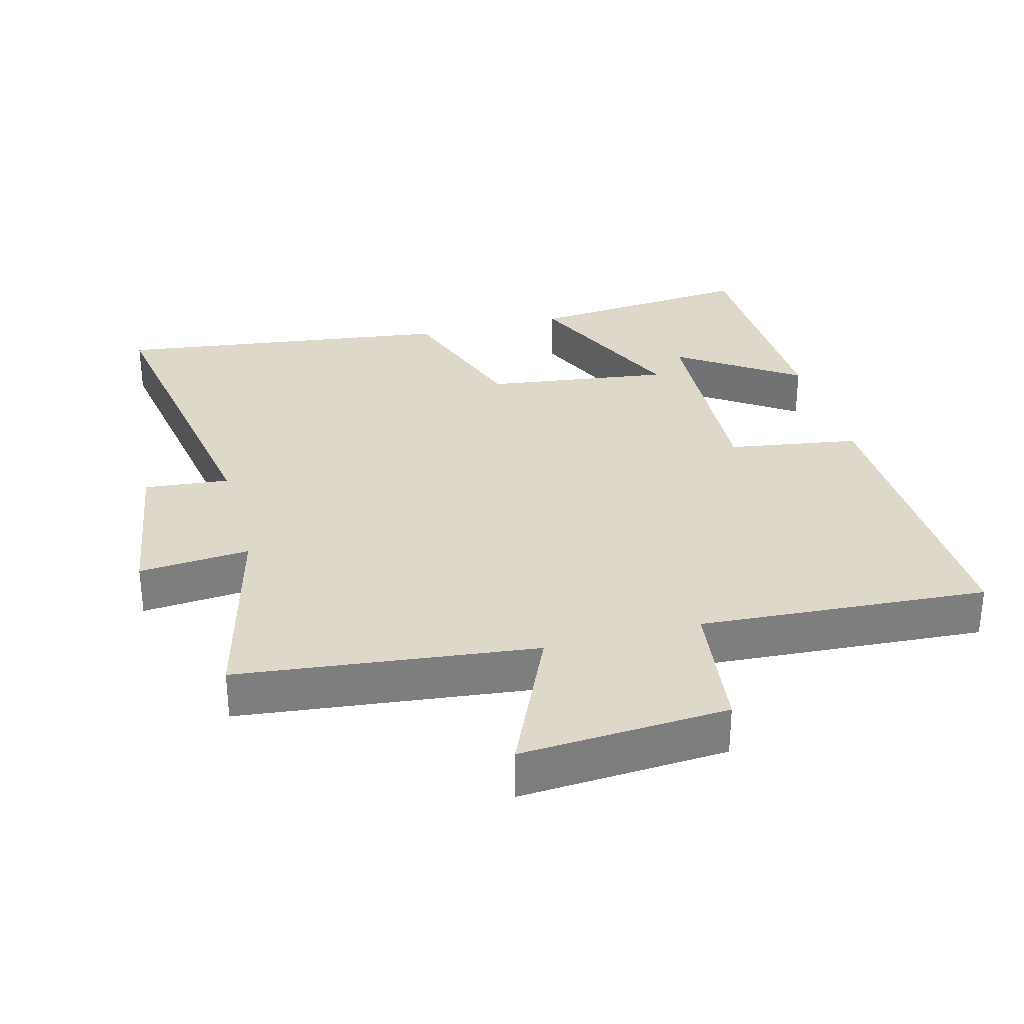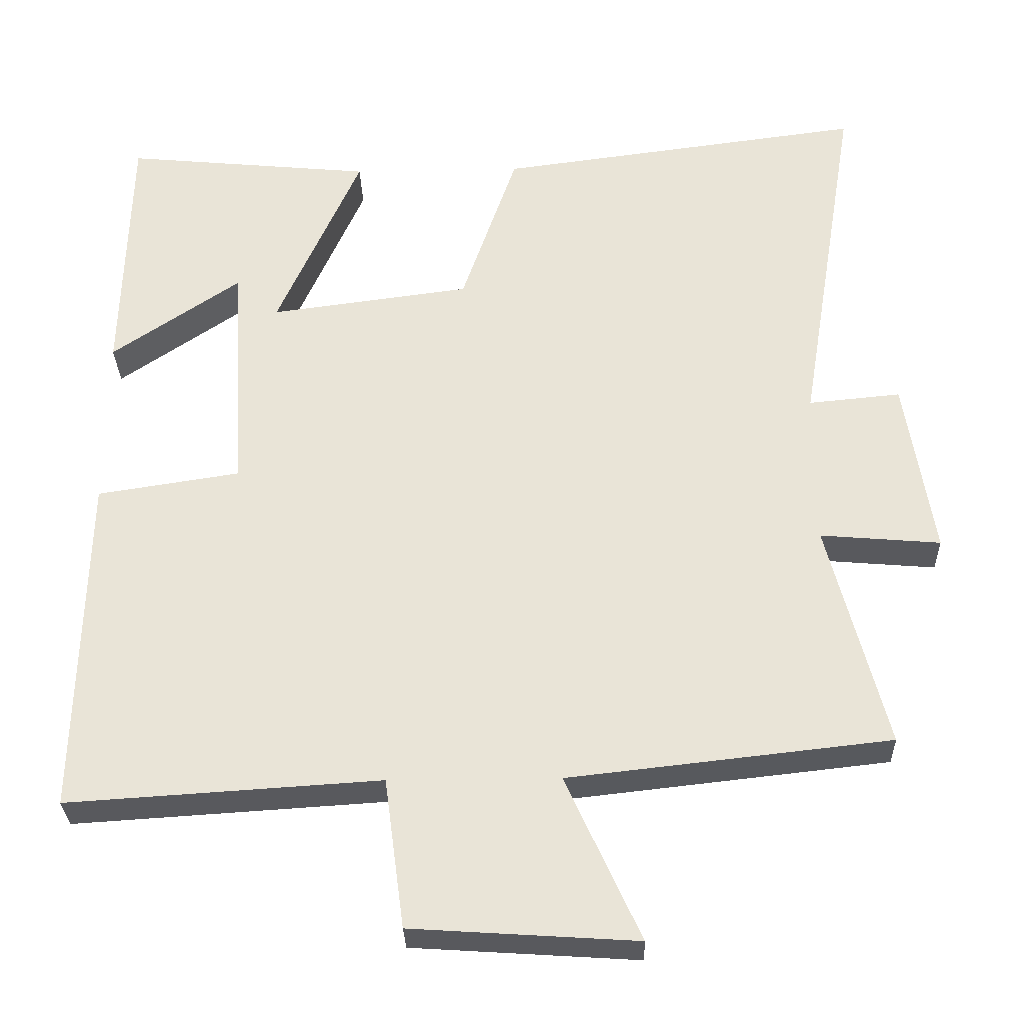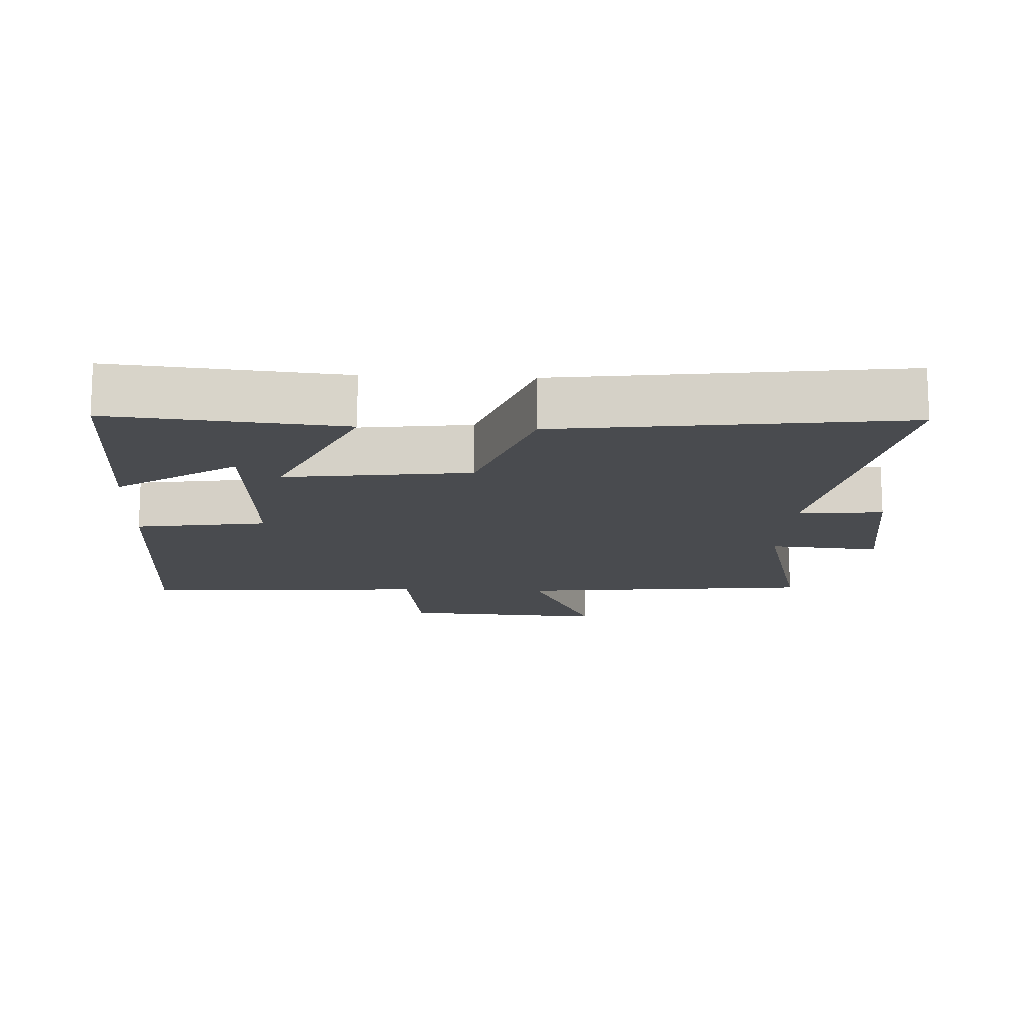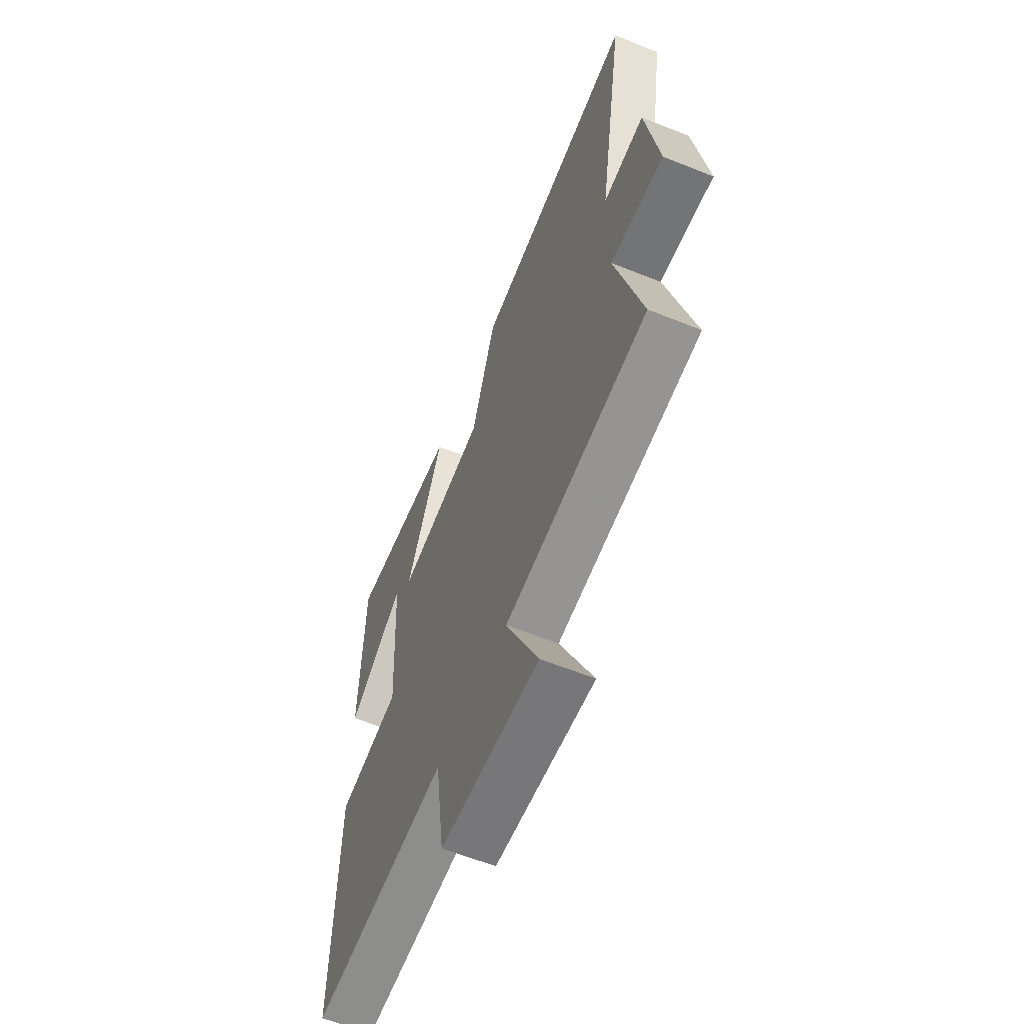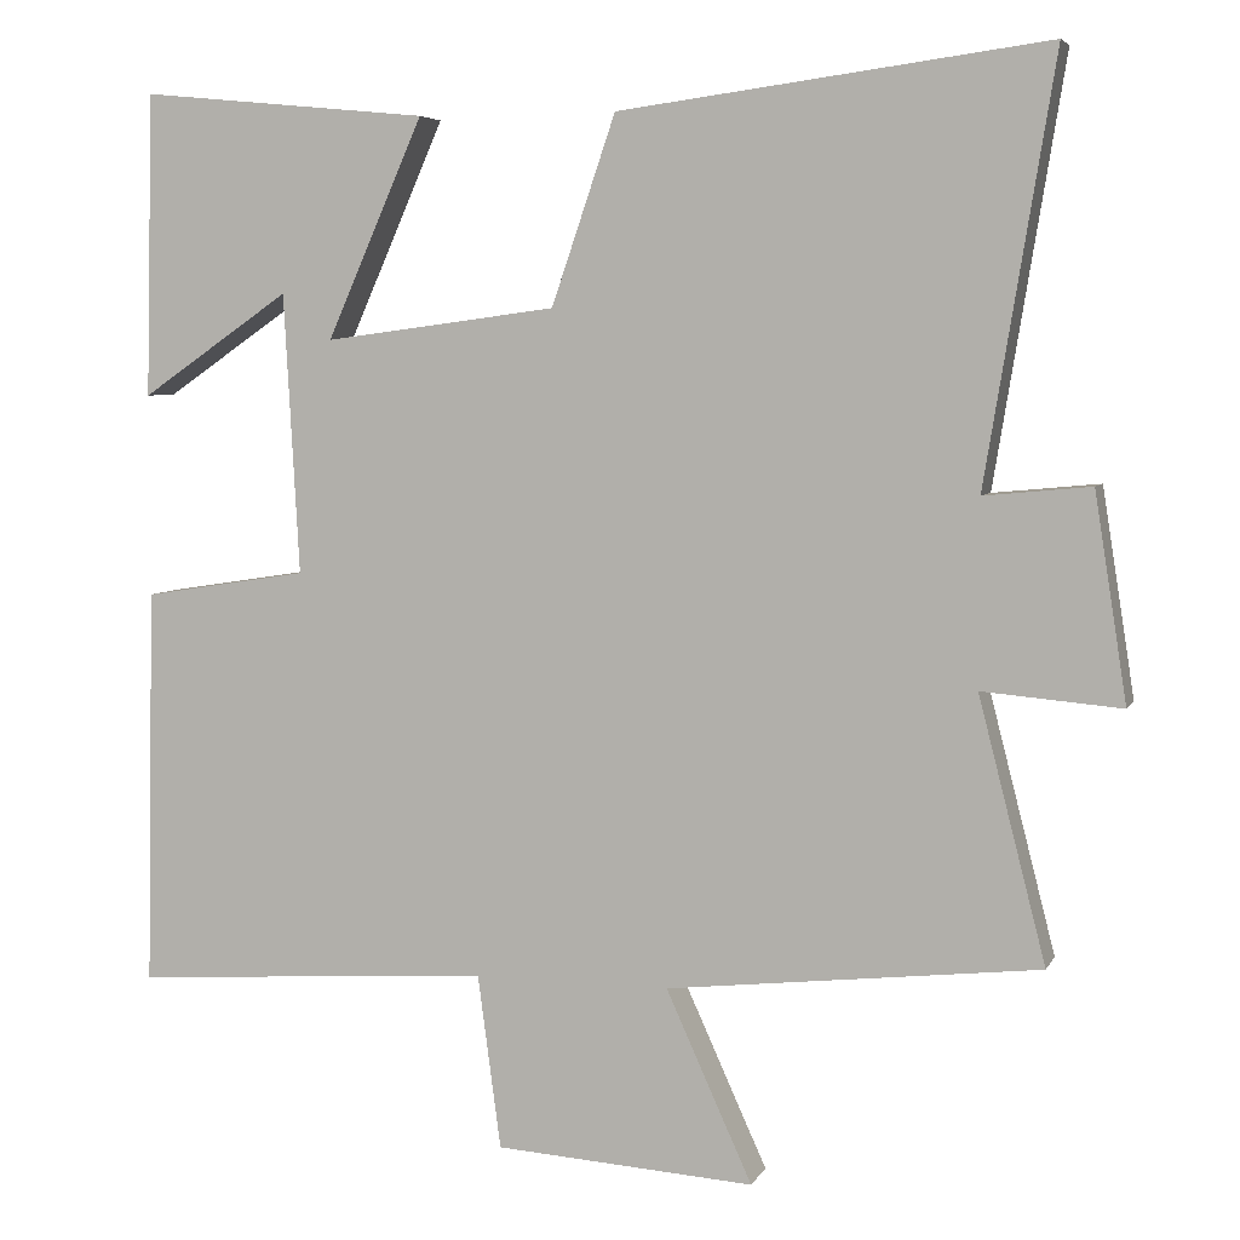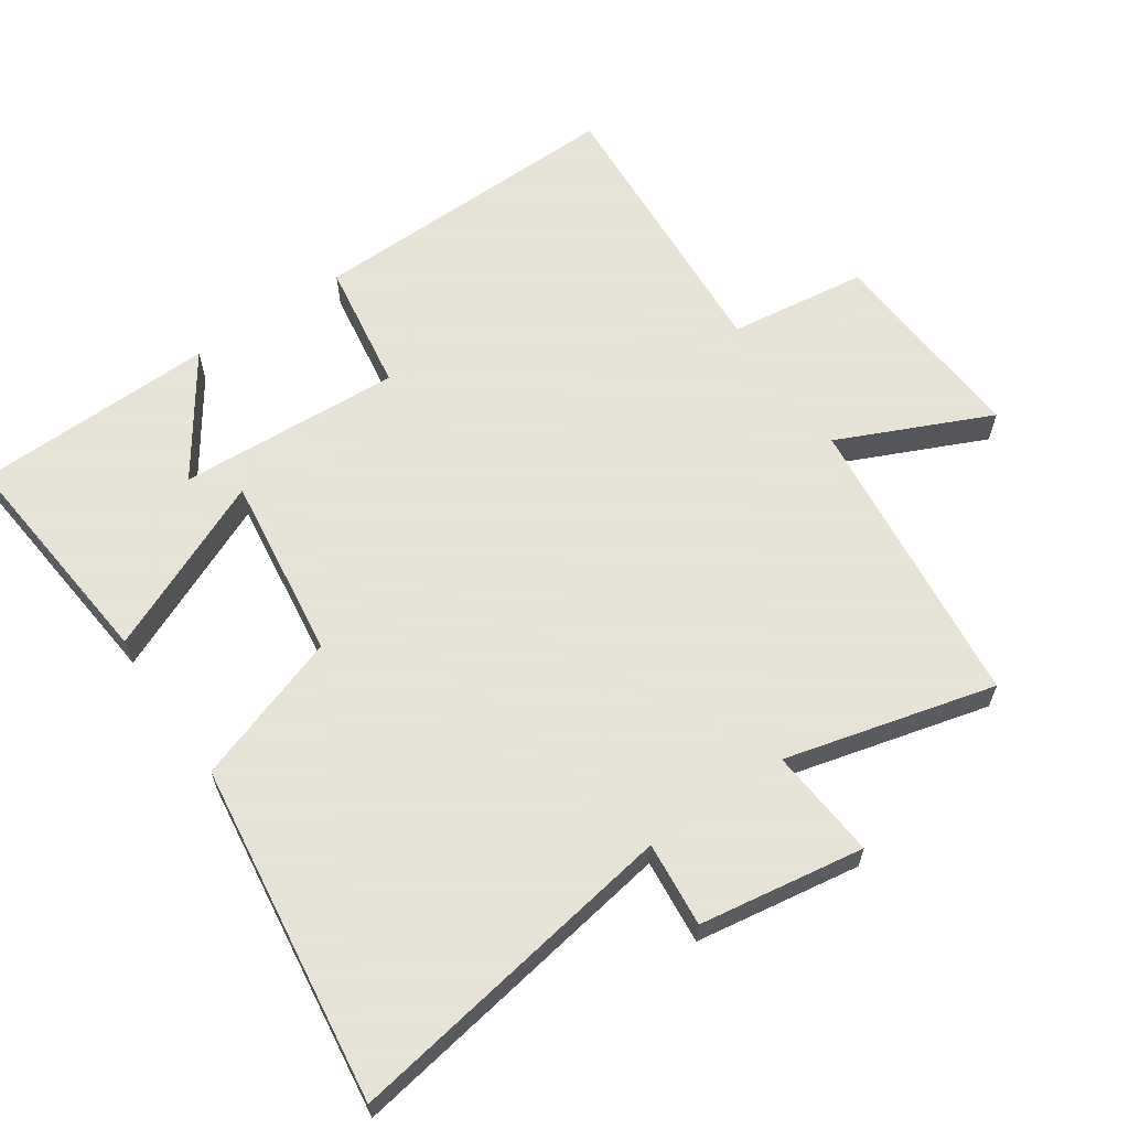
<metadata>
{"format":"obj","ext":"obj","renderer":"f3d","projection":"perspective","resolution":1024,"background":"white","views":[{"elev":31.0,"azim":165.1,"up":"+Y"},{"elev":-30.2,"azim":1.6,"up":"+Z"},{"elev":-14.2,"azim":-2.8,"up":"+Y"},{"elev":-60.9,"azim":67.7,"up":"+Z"},{"elev":5.4,"azim":16.5,"up":"+Z"},{"elev":62.8,"azim":55.6,"up":"+Y"}]}
</metadata>
<code>
v 0.579 0.07 -0.451
v 0.143 0.07 -0.5
v 0.244 0.07 -0.723
v -0.06 0.07 -0.703
v -0.087 0.07 -0.5
v -0.51 0.07 -0.527
v -0.5 0.07 -0.06
v -0.307 0.07 -0.03
v -0.325 0.07 0.298
v -0.5 0.07 0.178
v -0.491 0.07 0.533
v -0.153 0.07 0.5
v -0.266 0.07 0.244
v 0.006 0.07 0.28
v 0.081 0.07 0.5
v 0.581 0.07 0.566
v 0.5 0.07 0.073
v 0.625 0.07 0.085
v 0.663 0.07 -0.157
v 0.5 0.07 -0.143
v 0.579 0 -0.451
v 0.143 0 -0.5
v 0.244 0 -0.723
v -0.06 0 -0.703
v -0.087 0 -0.5
v -0.51 0 -0.527
v -0.5 0 -0.06
v -0.307 0 -0.03
v -0.325 0 0.298
v -0.5 0 0.178
v -0.491 0 0.533
v -0.153 0 0.5
v -0.266 0 0.244
v 0.006 0 0.28
v 0.081 0 0.5
v 0.581 0 0.566
v 0.5 0 0.073
v 0.625 0 0.085
v 0.663 0 -0.157
v 0.5 0 -0.143
f 17 18 19 20
f 14 15 16 17
f 13 14 17 20
f 11 12 13
f 9 10 11
f 9 11 13
f 8 9 13
f 5 6 7 8
f 5 8 13 20
f 2 3 4 5
f 1 2 5 20
f 40 39 38 37
f 37 36 35 34
f 40 37 34 33
f 33 32 31
f 31 30 29
f 33 31 29
f 33 29 28
f 28 27 26 25
f 40 33 28 25
f 25 24 23 22
f 40 25 22 21
f 1 21 22 2
f 2 22 23 3
f 3 23 24 4
f 4 24 25 5
f 5 25 26 6
f 6 26 27 7
f 7 27 28 8
f 8 28 29 9
f 9 29 30 10
f 10 30 31 11
f 11 31 32 12
f 12 32 33 13
f 13 33 34 14
f 14 34 35 15
f 15 35 36 16
f 16 36 37 17
f 17 37 38 18
f 18 38 39 19
f 19 39 40 20
f 20 40 21 1

</code>
